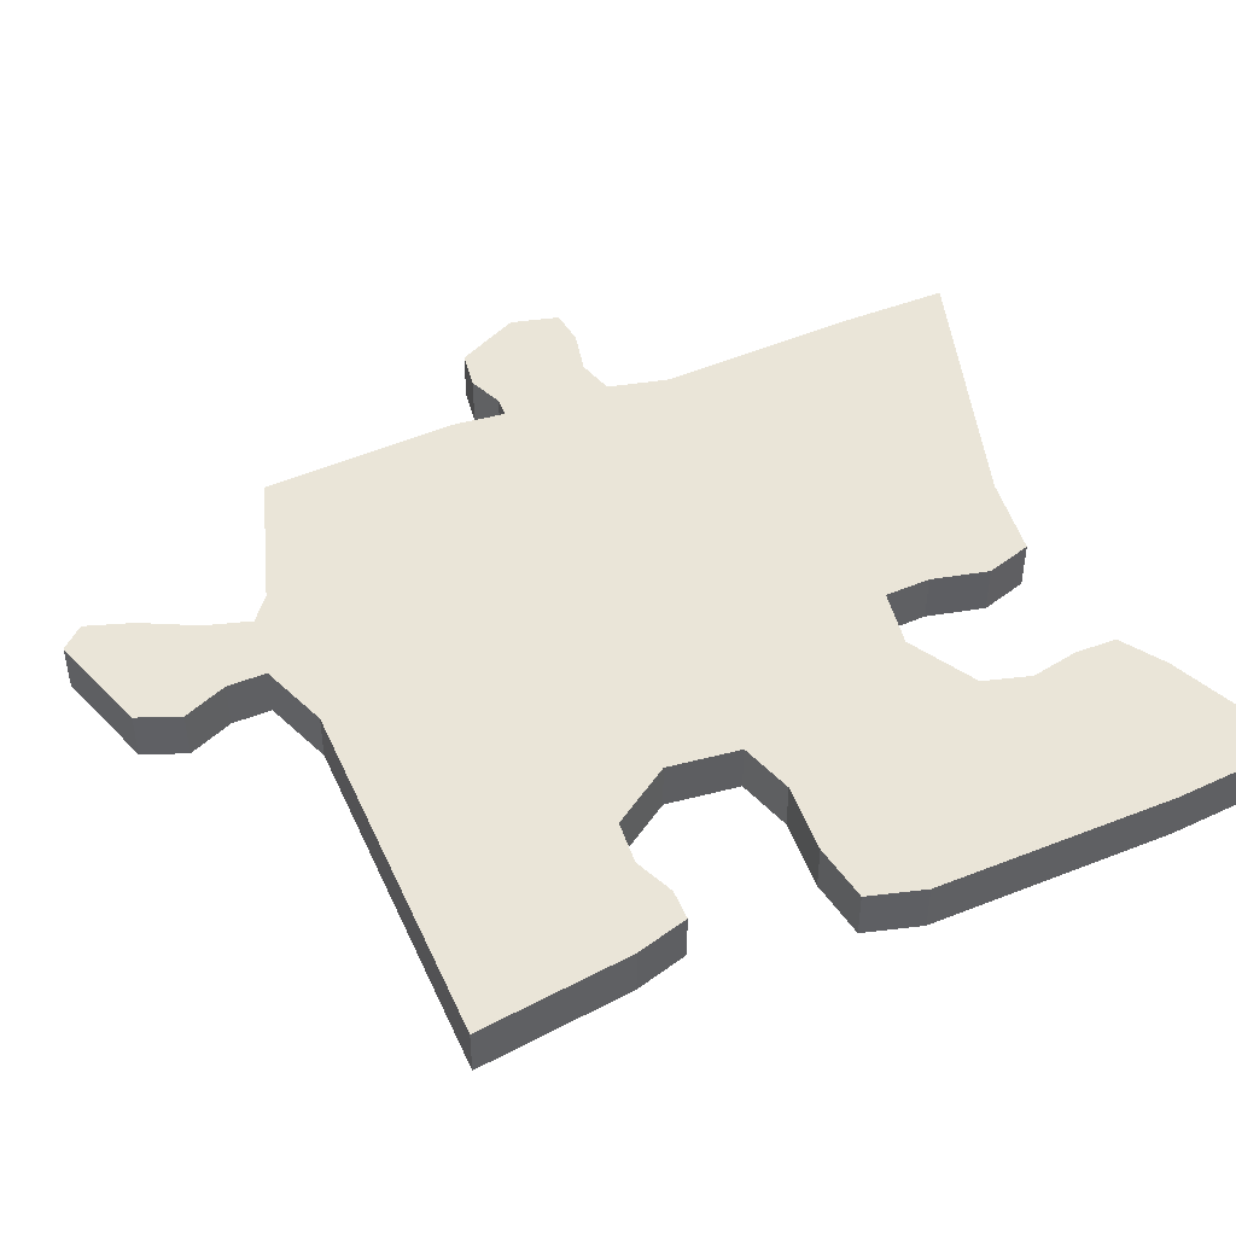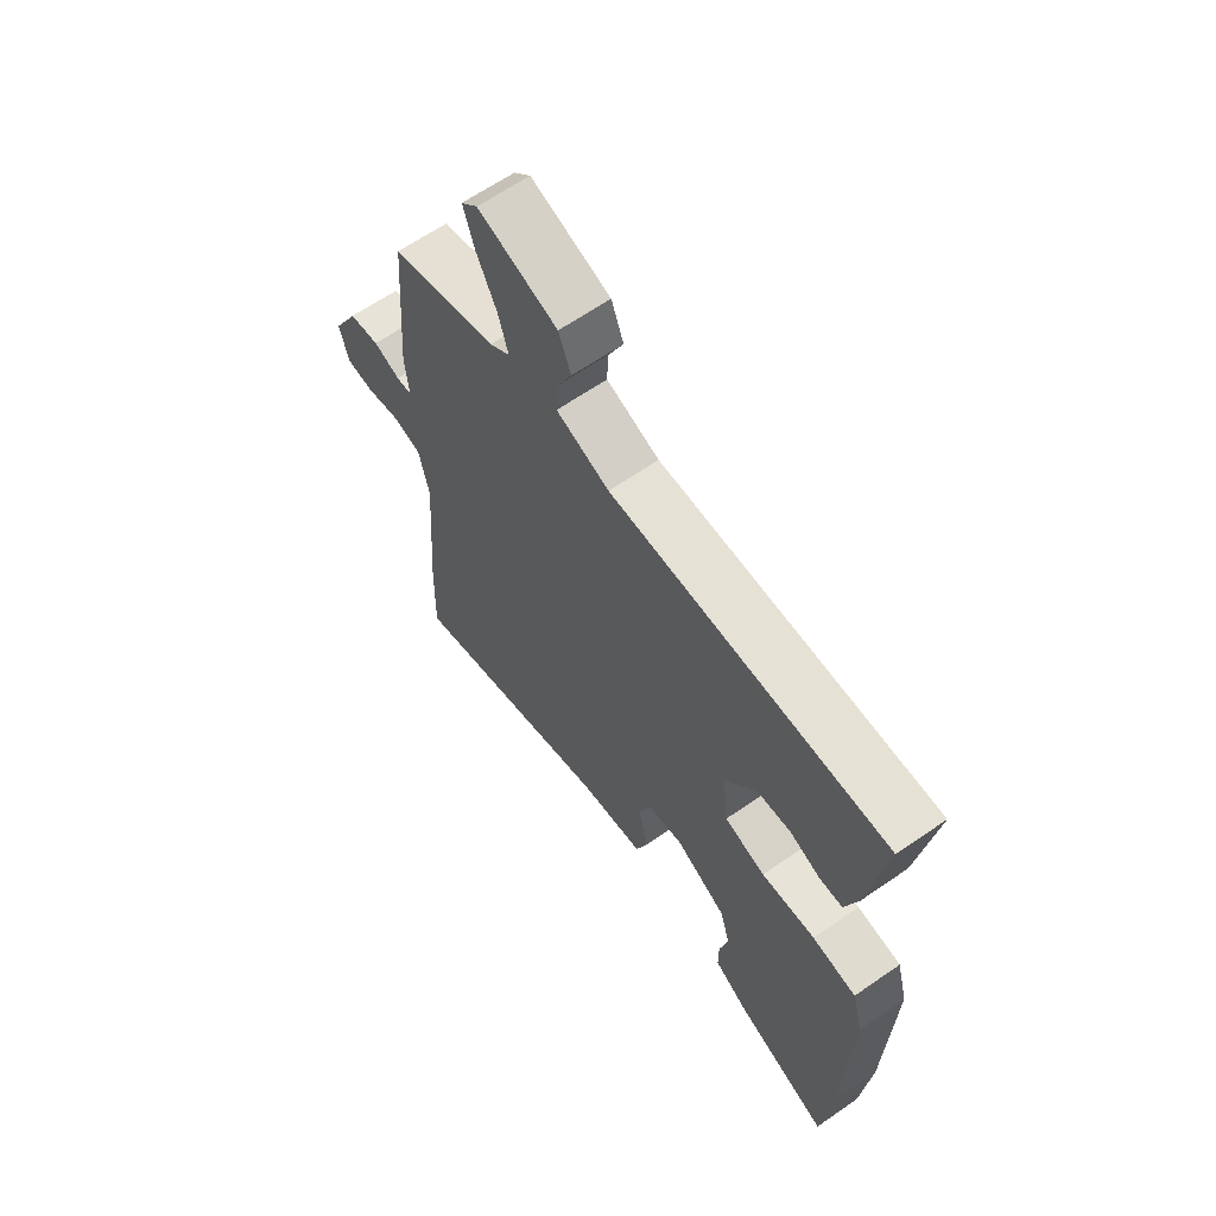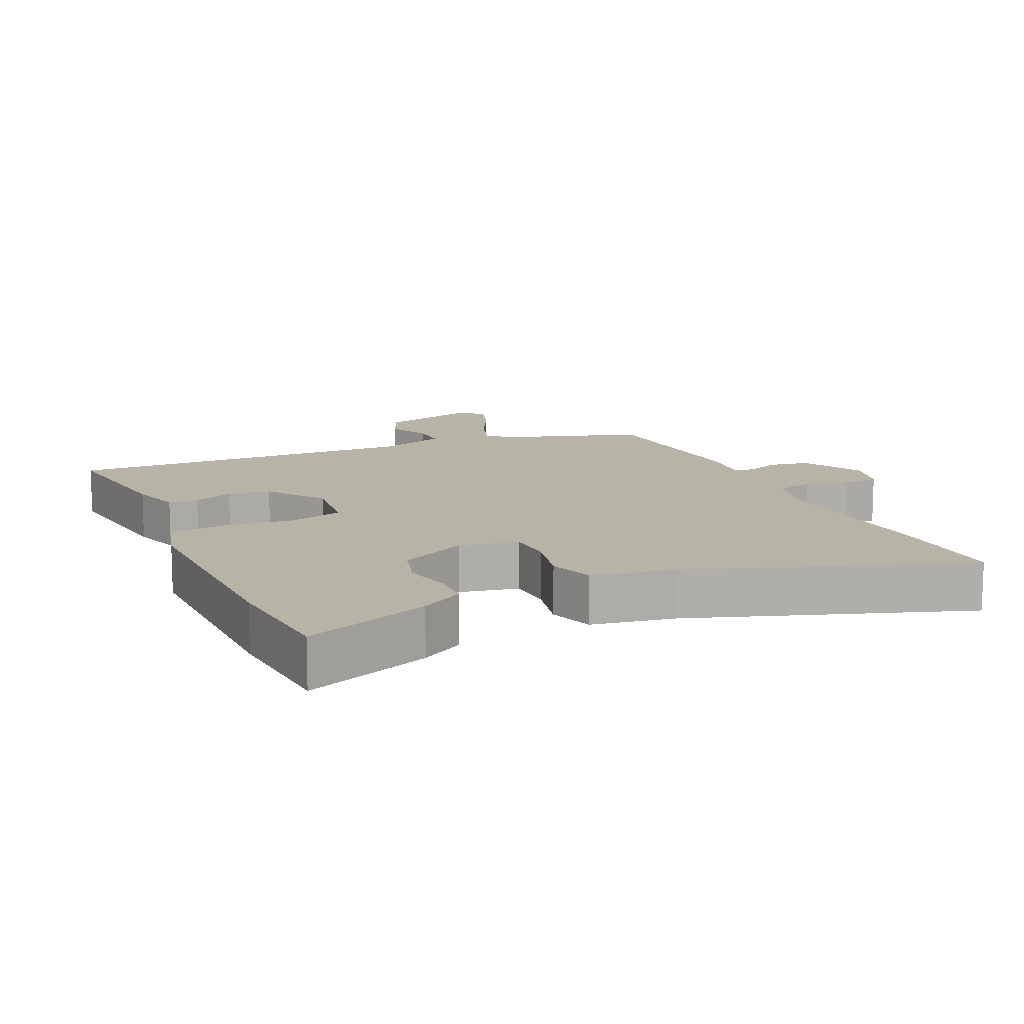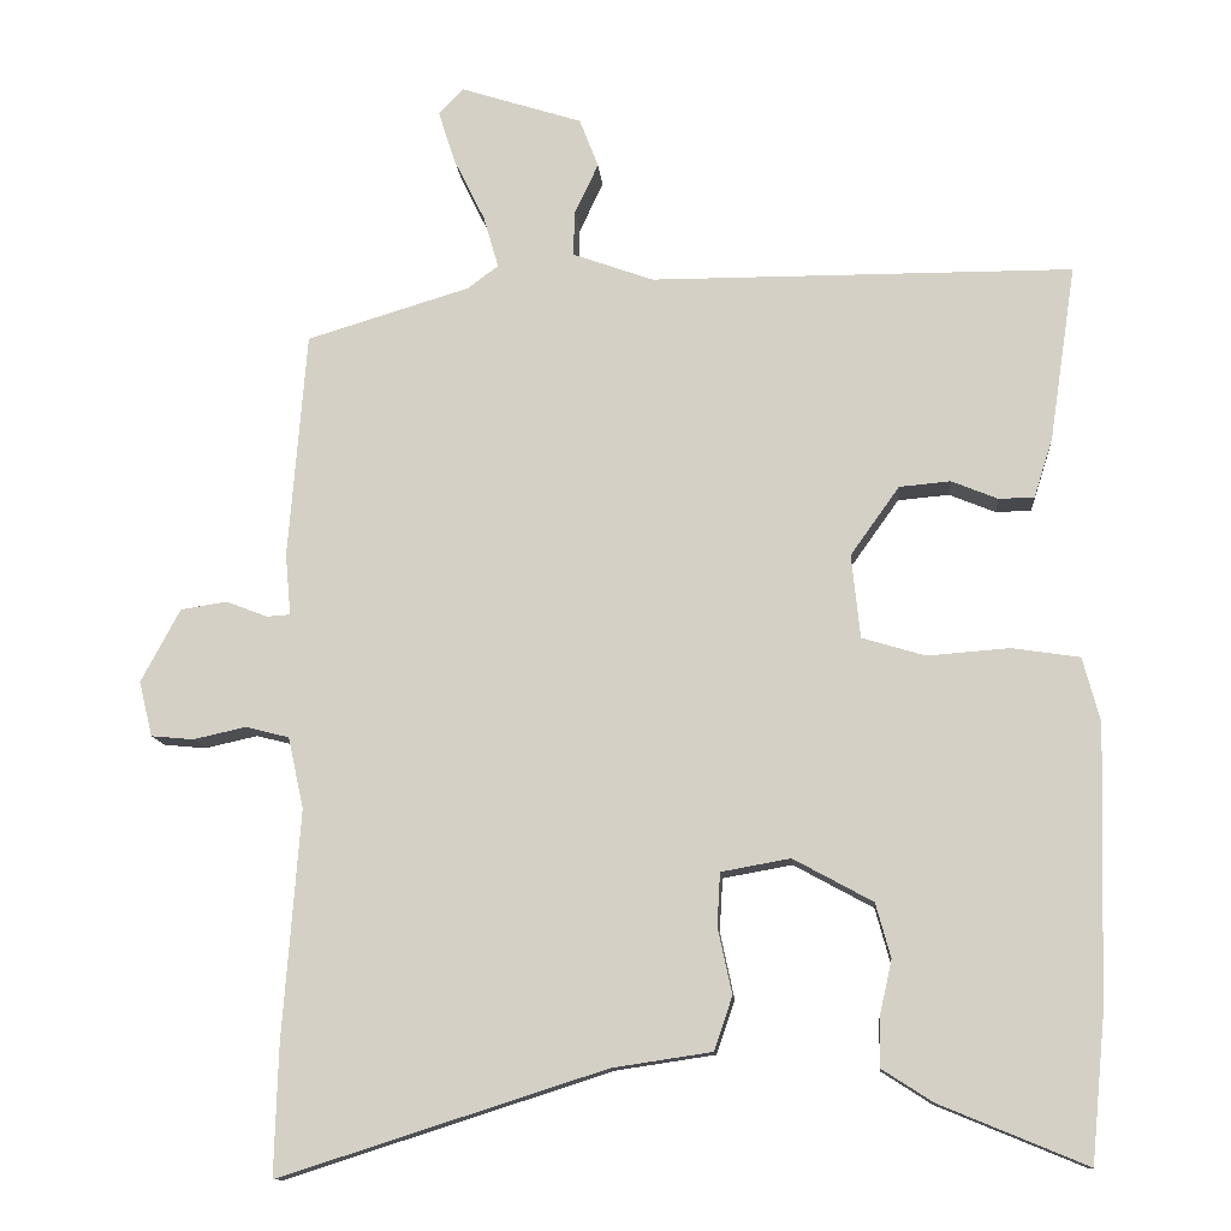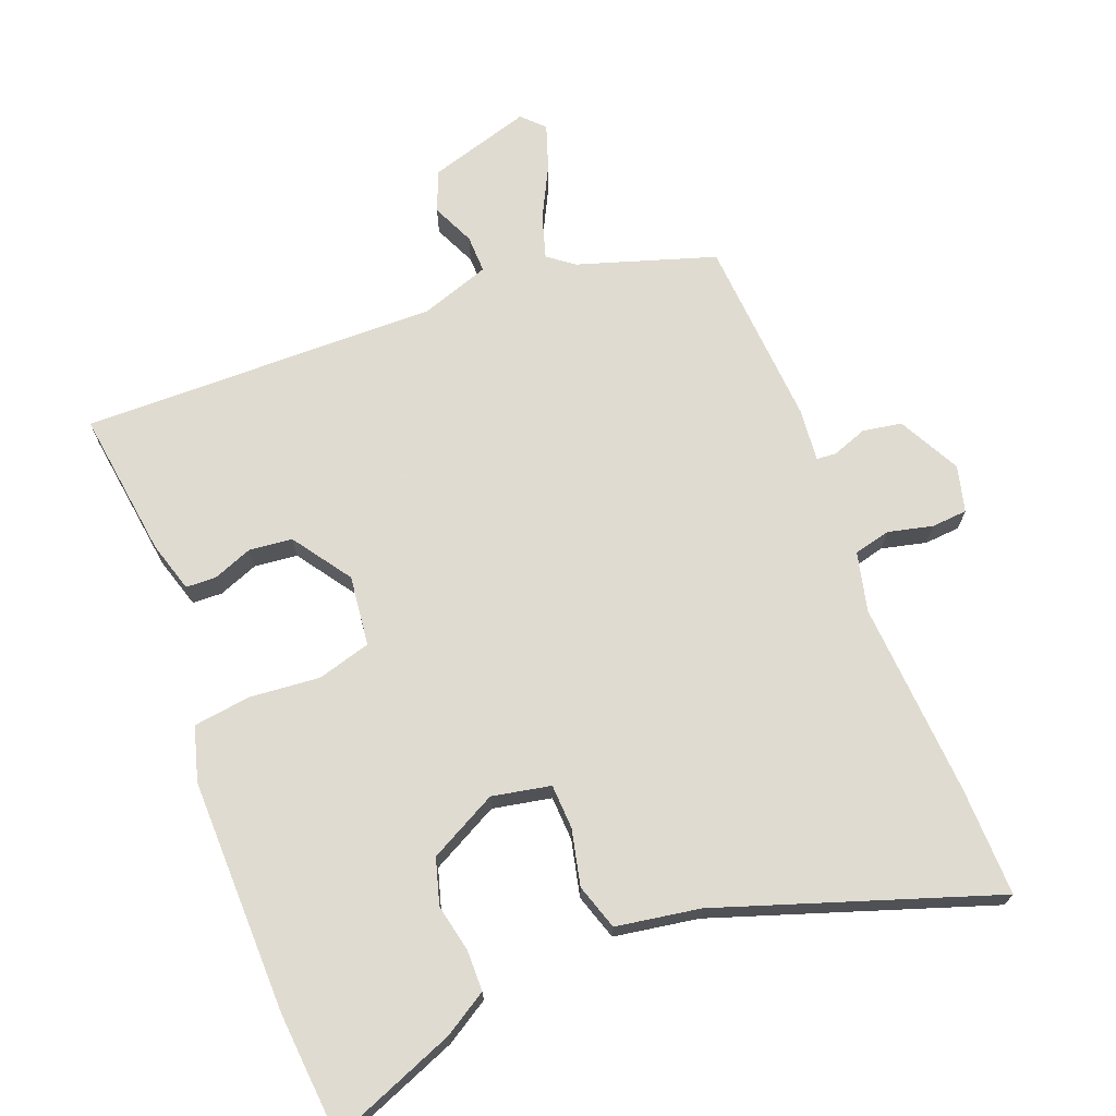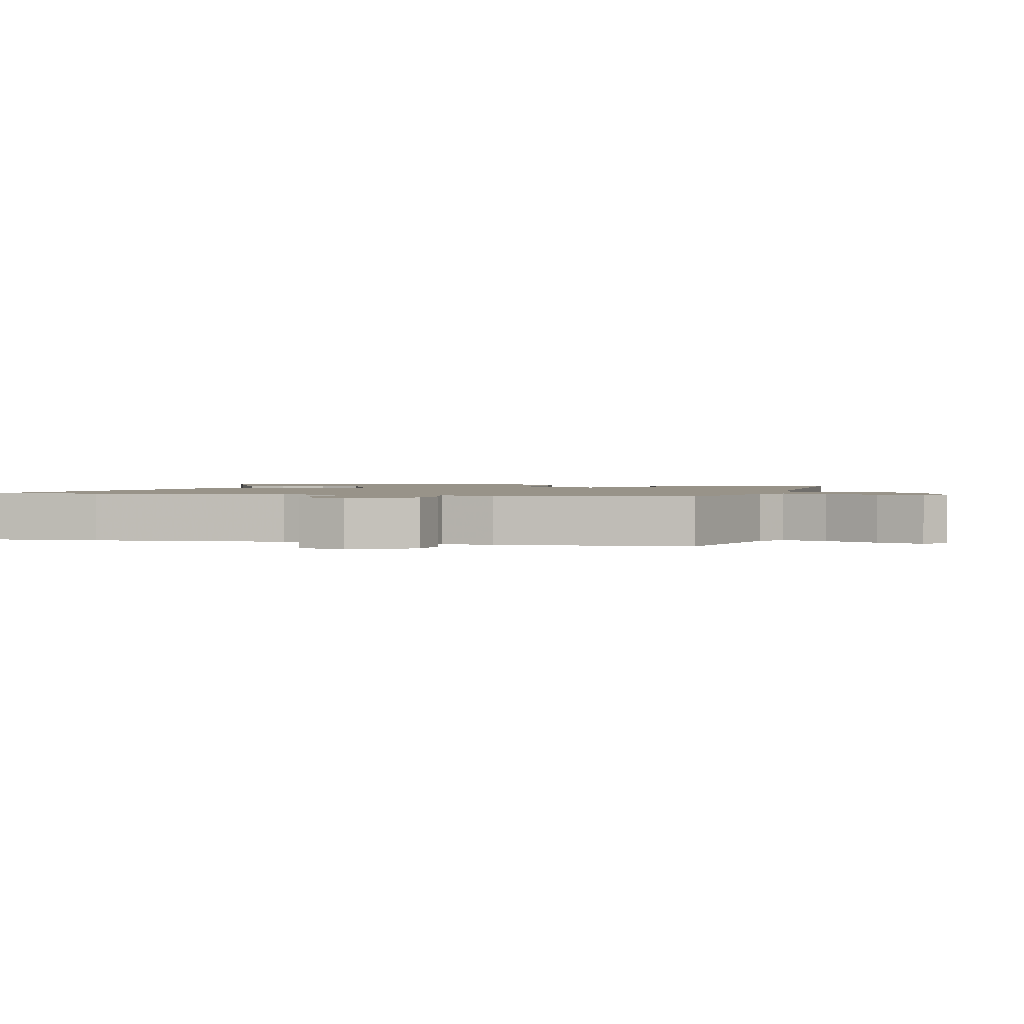
<metadata>
{"format":"obj","ext":"obj","renderer":"f3d","projection":"perspective","resolution":1024,"background":"white","views":[{"elev":44.9,"azim":67.0,"up":"+Y"},{"elev":64.2,"azim":55.1,"up":"+Z"},{"elev":12.6,"azim":156.6,"up":"+Y"},{"elev":-11.8,"azim":4.7,"up":"+Z"},{"elev":69.8,"azim":159.6,"up":"+Y"},{"elev":1.6,"azim":-75.7,"up":"+Y"}]}
</metadata>
<code>
v -0.483 0.07 0.433
v -0.276 0.07 0.496
v -0.237 0.07 0.525
v -0.256 0.07 0.591
v -0.295 0.07 0.67
v -0.317 0.07 0.738
v -0.285 0.07 0.77
v -0.131 0.07 0.721
v -0.107 0.07 0.659
v -0.137 0.07 0.595
v -0.139 0.07 0.538
v -0.036 0.07 0.501
v 0.5 0.07 0.5
v 0.467 0.07 0.278
v 0.443 0.07 0.202
v 0.398 0.07 0.201
v 0.339 0.07 0.225
v 0.274 0.07 0.219
v 0.212 0.07 0.132
v 0.223 0.07 0.026
v 0.303 0.07 0.002
v 0.408 0.07 0.01
v 0.494 0.07 -0.003
v 0.516 0.07 -0.085
v 0.506 0.07 -0.437
v 0.488 0.07 -0.623
v 0.301 0.07 -0.546
v 0.237 0.07 -0.505
v 0.237 0.07 -0.444
v 0.253 0.07 -0.373
v 0.234 0.07 -0.304
v 0.133 0.07 -0.249
v 0.045 0.07 -0.265
v 0.041 0.07 -0.332
v 0.059 0.07 -0.416
v 0.036 0.07 -0.484
v -0.09 0.07 -0.503
v -0.504 0.07 -0.636
v -0.499 0.07 -0.471
v -0.477 0.07 -0.18
v -0.497 0.07 -0.09
v -0.552 0.07 -0.076
v -0.619 0.07 -0.091
v -0.673 0.07 -0.086
v -0.69 0.07 -0.016
v -0.64 0.07 0.077
v -0.581 0.07 0.086
v -0.529 0.07 0.066
v -0.499 0.07 0.068
v -0.506 0.07 0.146
v -0.483 0 0.433
v -0.276 0 0.496
v -0.237 0 0.525
v -0.256 0 0.591
v -0.295 0 0.67
v -0.317 0 0.738
v -0.285 0 0.77
v -0.131 0 0.721
v -0.107 0 0.659
v -0.137 0 0.595
v -0.139 0 0.538
v -0.036 0 0.501
v 0.5 0 0.5
v 0.467 0 0.278
v 0.443 0 0.202
v 0.398 0 0.201
v 0.339 0 0.225
v 0.274 0 0.219
v 0.212 0 0.132
v 0.223 0 0.026
v 0.303 0 0.002
v 0.408 0 0.01
v 0.494 0 -0.003
v 0.516 0 -0.085
v 0.506 0 -0.437
v 0.488 0 -0.623
v 0.301 0 -0.546
v 0.237 0 -0.505
v 0.237 0 -0.444
v 0.253 0 -0.373
v 0.234 0 -0.304
v 0.133 0 -0.249
v 0.045 0 -0.265
v 0.041 0 -0.332
v 0.059 0 -0.416
v 0.036 0 -0.484
v -0.09 0 -0.503
v -0.504 0 -0.636
v -0.499 0 -0.471
v -0.477 0 -0.18
v -0.497 0 -0.09
v -0.552 0 -0.076
v -0.619 0 -0.091
v -0.673 0 -0.086
v -0.69 0 -0.016
v -0.64 0 0.077
v -0.581 0 0.086
v -0.529 0 0.066
v -0.499 0 0.068
v -0.506 0 0.146
f 49 50 1 2
f 45 46 47 48
f 45 48 49
f 42 43 44 45
f 41 42 45 49
f 40 41 49 2
f 37 38 39 40
f 34 35 36 37
f 33 34 37 40
f 32 33 40 2
f 27 28 29 30
f 27 30 31
f 26 27 31
f 25 26 31
f 21 22 23 24
f 20 21 24 25
f 14 15 16 17
f 12 13 14 17
f 11 12 17 18
f 7 8 9 10
f 7 10 11
f 4 5 6 7
f 3 4 7 11
f 20 25 31 32
f 19 20 32 2
f 11 18 19
f 2 3 11 19
f 52 51 100 99
f 98 97 96 95
f 99 98 95
f 95 94 93 92
f 99 95 92 91
f 52 99 91 90
f 90 89 88 87
f 87 86 85 84
f 90 87 84 83
f 52 90 83 82
f 80 79 78 77
f 81 80 77
f 81 77 76
f 81 76 75
f 74 73 72 71
f 75 74 71 70
f 67 66 65 64
f 67 64 63 62
f 68 67 62 61
f 60 59 58 57
f 61 60 57
f 57 56 55 54
f 61 57 54 53
f 82 81 75 70
f 52 82 70 69
f 69 68 61
f 69 61 53 52
f 1 51 52 2
f 2 52 53 3
f 3 53 54 4
f 4 54 55 5
f 5 55 56 6
f 6 56 57 7
f 7 57 58 8
f 8 58 59 9
f 9 59 60 10
f 10 60 61 11
f 11 61 62 12
f 12 62 63 13
f 13 63 64 14
f 14 64 65 15
f 15 65 66 16
f 16 66 67 17
f 17 67 68 18
f 18 68 69 19
f 19 69 70 20
f 20 70 71 21
f 21 71 72 22
f 22 72 73 23
f 23 73 74 24
f 24 74 75 25
f 25 75 76 26
f 26 76 77 27
f 27 77 78 28
f 28 78 79 29
f 29 79 80 30
f 30 80 81 31
f 31 81 82 32
f 32 82 83 33
f 33 83 84 34
f 34 84 85 35
f 35 85 86 36
f 36 86 87 37
f 37 87 88 38
f 38 88 89 39
f 39 89 90 40
f 40 90 91 41
f 41 91 92 42
f 42 92 93 43
f 43 93 94 44
f 44 94 95 45
f 45 95 96 46
f 46 96 97 47
f 47 97 98 48
f 48 98 99 49
f 49 99 100 50
f 50 100 51 1

</code>
